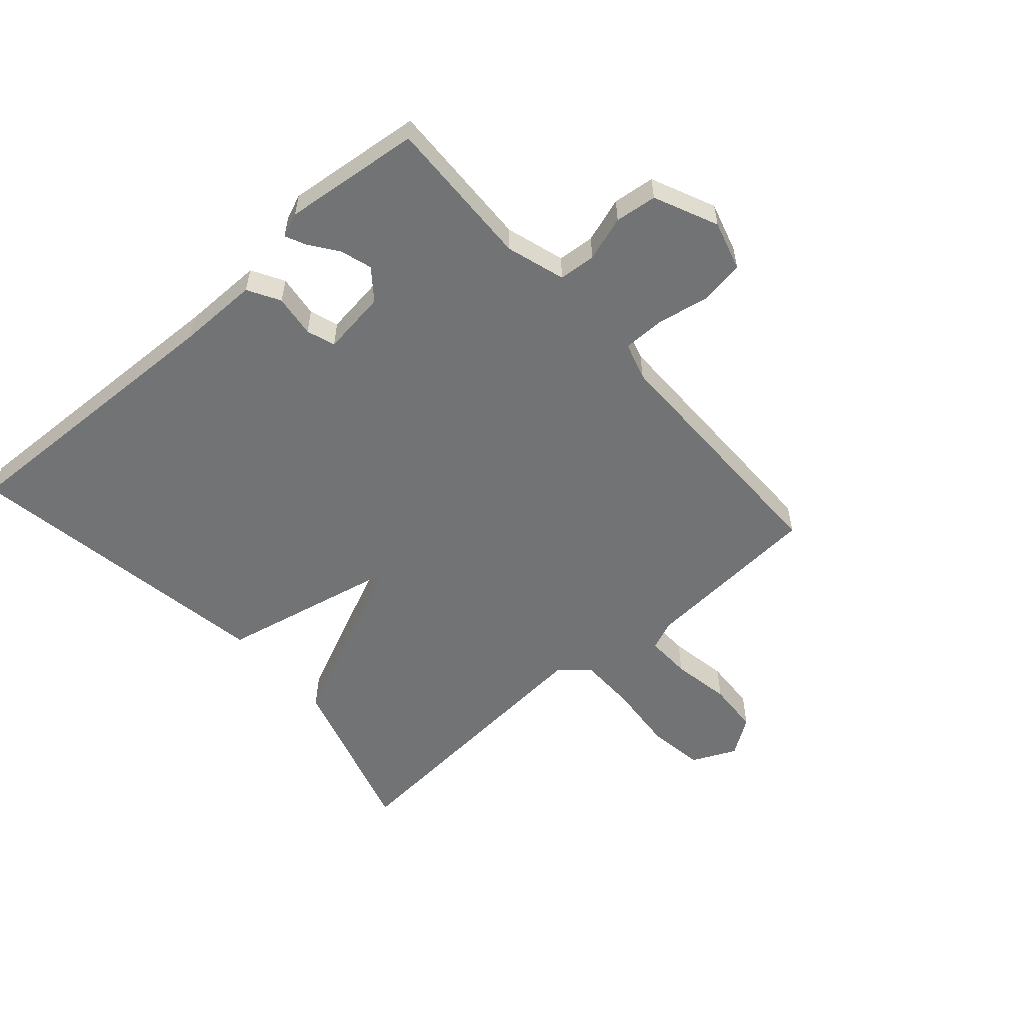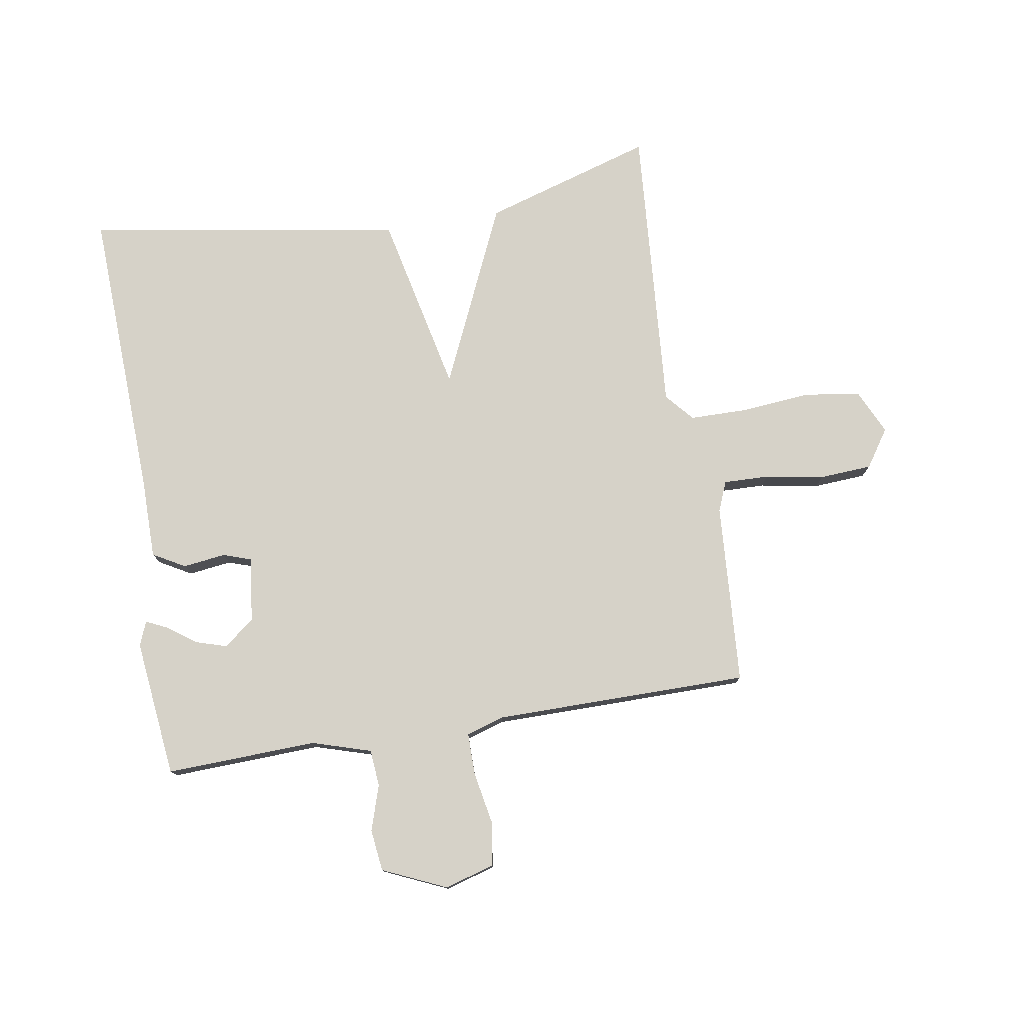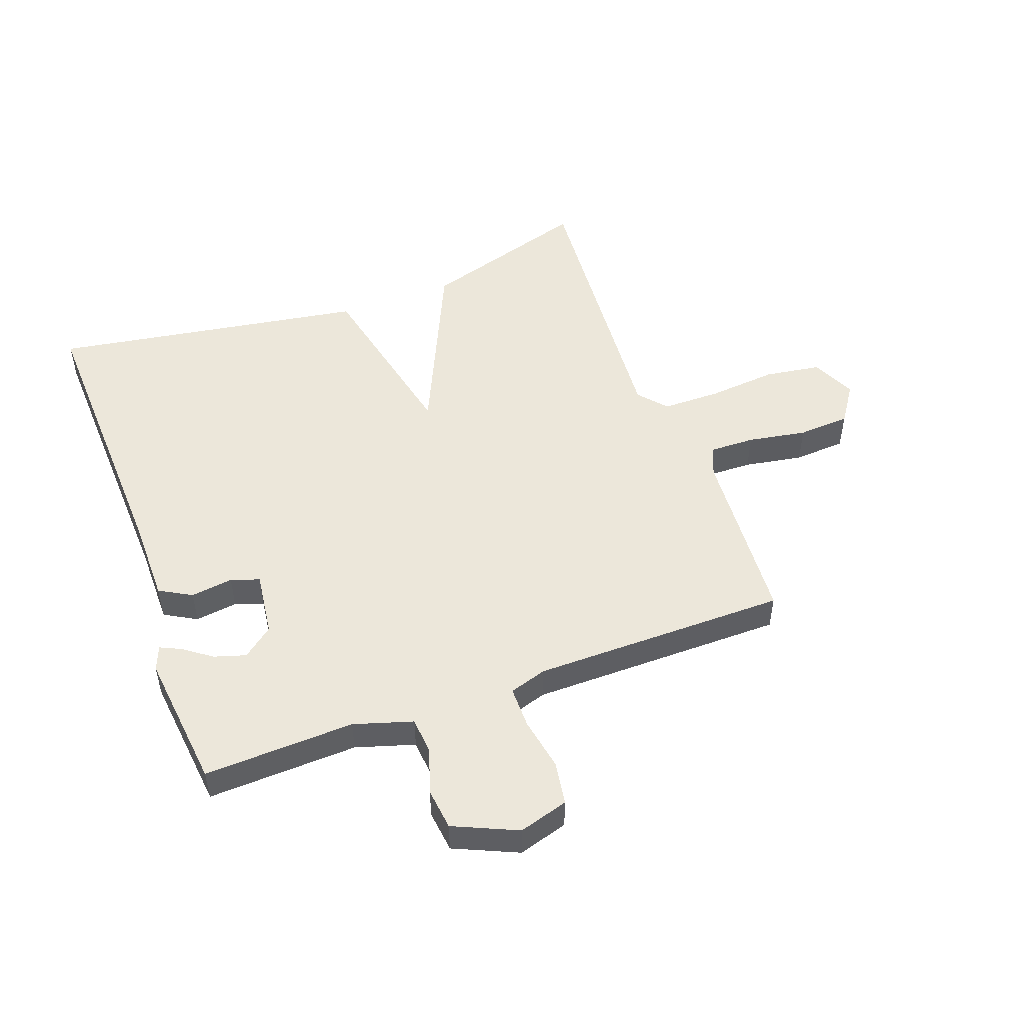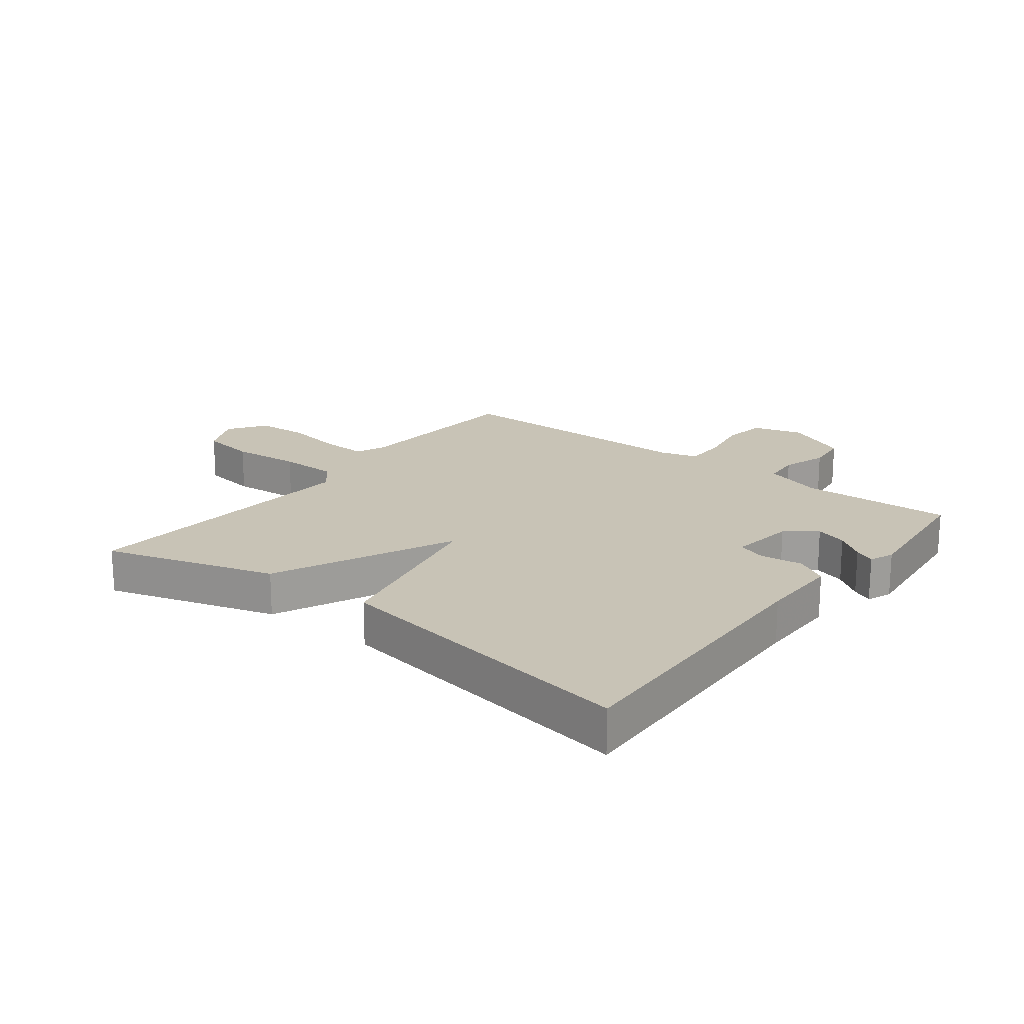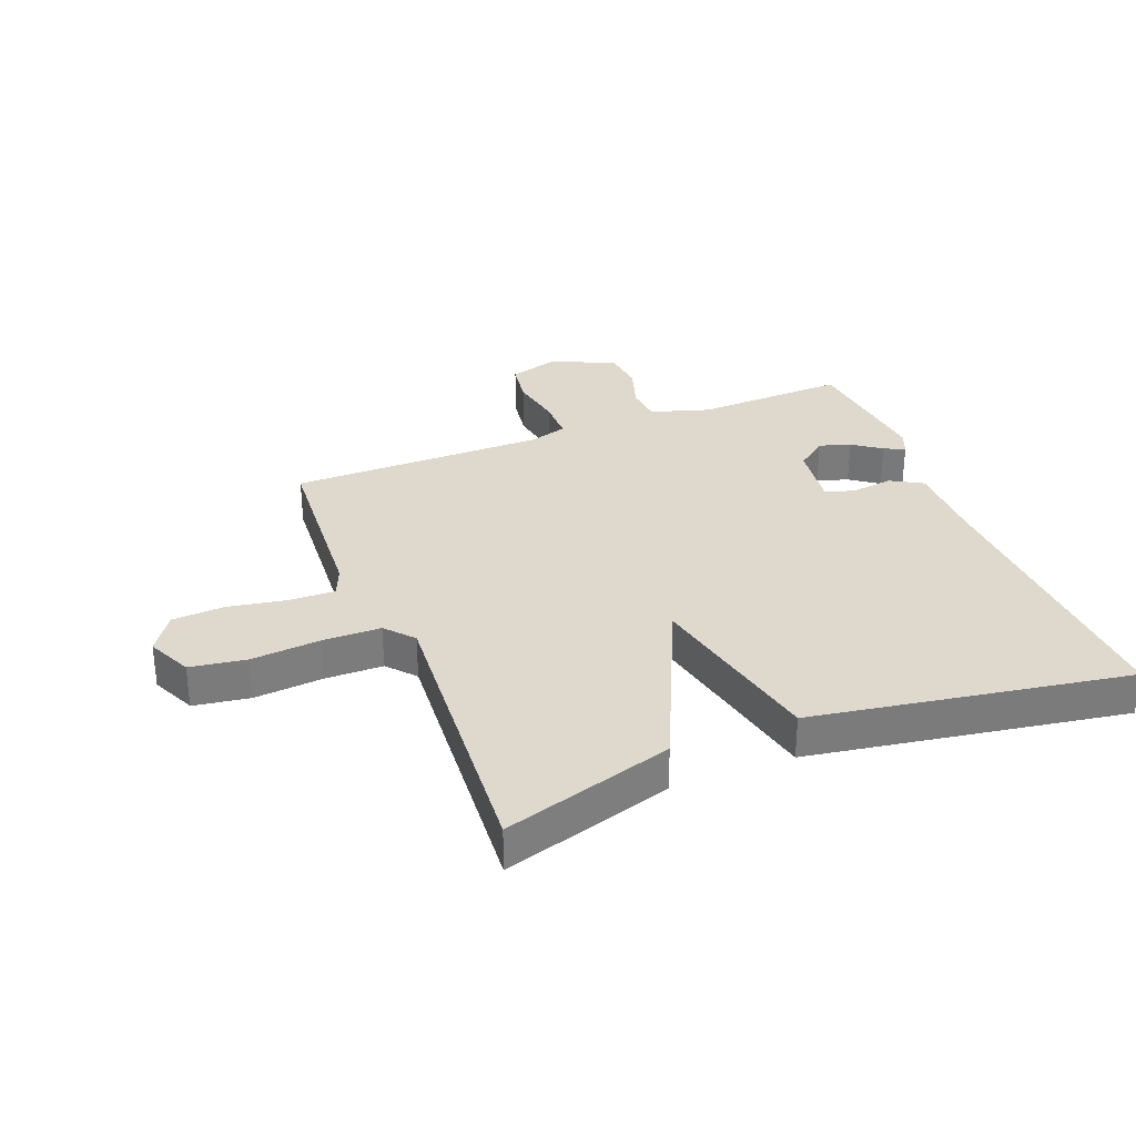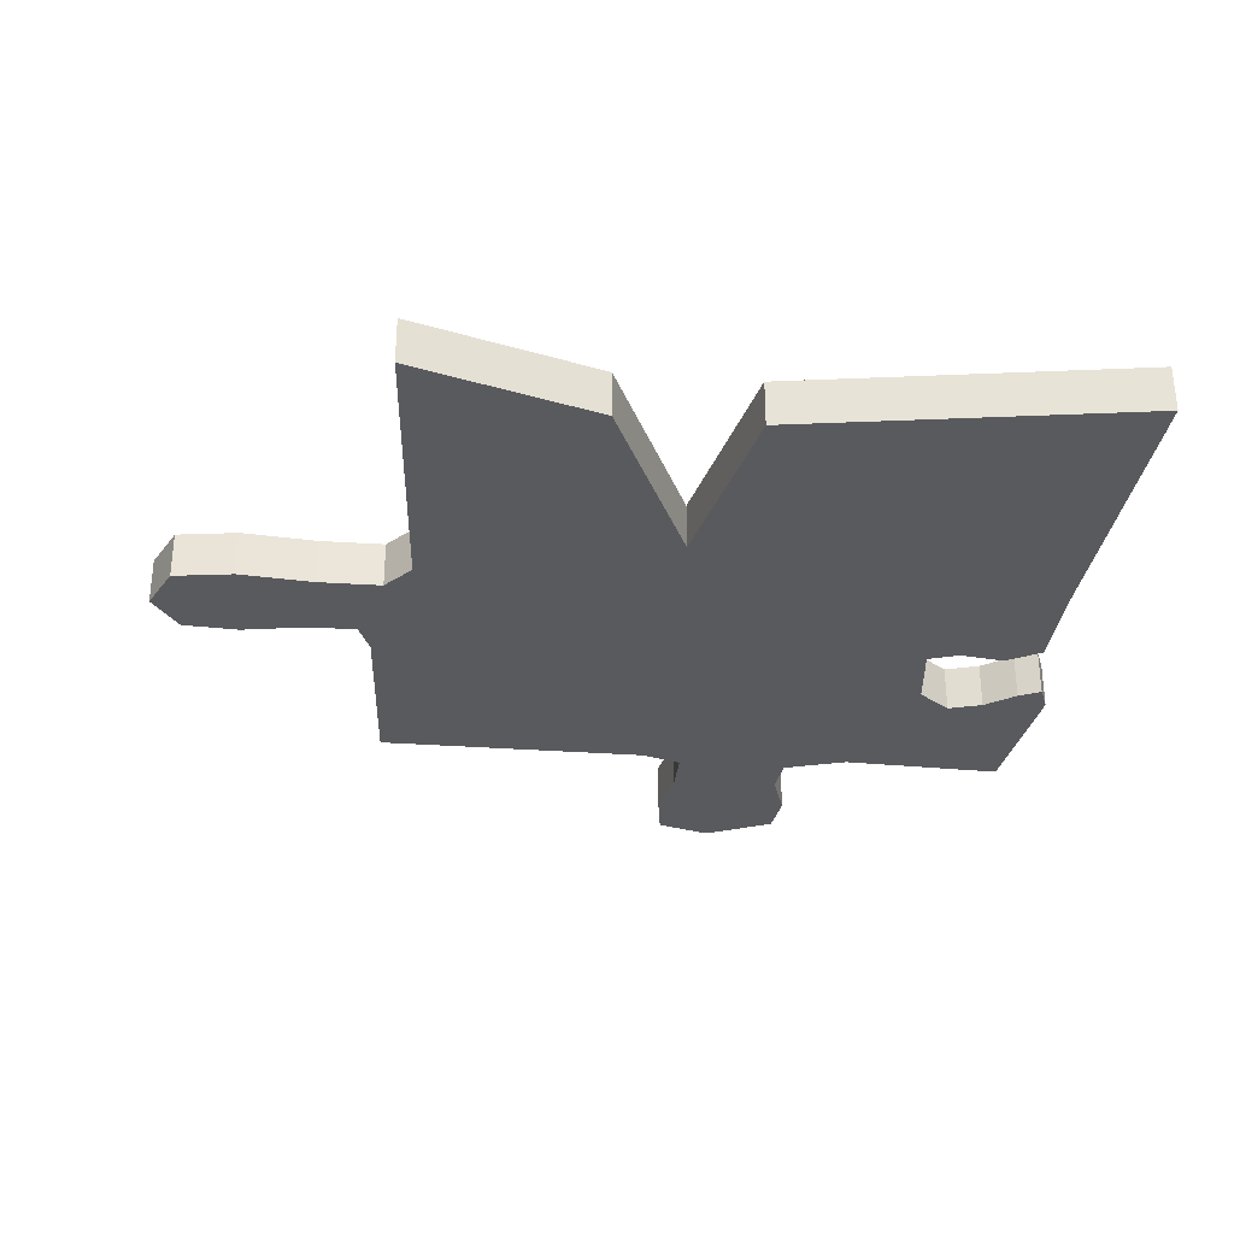
<metadata>
{"format":"obj","ext":"obj","renderer":"f3d","projection":"perspective","resolution":1024,"background":"white","views":[{"elev":-55.9,"azim":131.5,"up":"+Y"},{"elev":77.6,"azim":170.6,"up":"+Y"},{"elev":50.9,"azim":159.8,"up":"+Y"},{"elev":19.4,"azim":37.8,"up":"+Y"},{"elev":31.9,"azim":-21.4,"up":"+Y"},{"elev":-31.3,"azim":-5.8,"up":"+Y"}]}
</metadata>
<code>
v 0.5 0.07 -0.5
v 0.251 0.07 -0.491
v 0.154 0.07 -0.521
v 0.149 0.07 -0.582
v 0.173 0.07 -0.656
v 0.165 0.07 -0.725
v 0.06 0.07 -0.772
v -0.022 0.07 -0.748
v -0.033 0.07 -0.676
v -0.017 0.07 -0.589
v -0.017 0.07 -0.52
v -0.079 0.07 -0.501
v -0.5 0.07 -0.5
v -0.52 0.07 -0.201
v -0.54 0.07 -0.152
v -0.615 0.07 -0.154
v -0.712 0.07 -0.171
v -0.798 0.07 -0.166
v -0.84 0.07 -0.104
v -0.806 0.07 -0.031
v -0.714 0.07 -0.017
v -0.6 0.07 -0.027
v -0.504 0.07 -0.026
v -0.464 0.07 0.02
v -0.5 0.07 0.5
v -0.22 0.07 0.415
v -0.085 0.07 0.117
v -0.02 0.07 0.415
v 0.5 0.07 0.5
v 0.482 0.07 0.018
v 0.482 0.07 -0.116
v 0.429 0.07 -0.146
v 0.359 0.07 -0.137
v 0.312 0.07 -0.153
v 0.326 0.07 -0.26
v 0.376 0.07 -0.299
v 0.428 0.07 -0.283
v 0.475 0.07 -0.249
v 0.509 0.07 -0.233
v 0.525 0.07 -0.273
v 0.5 0 -0.5
v 0.251 0 -0.491
v 0.154 0 -0.521
v 0.149 0 -0.582
v 0.173 0 -0.656
v 0.165 0 -0.725
v 0.06 0 -0.772
v -0.022 0 -0.748
v -0.033 0 -0.676
v -0.017 0 -0.589
v -0.017 0 -0.52
v -0.079 0 -0.501
v -0.5 0 -0.5
v -0.52 0 -0.201
v -0.54 0 -0.152
v -0.615 0 -0.154
v -0.712 0 -0.171
v -0.798 0 -0.166
v -0.84 0 -0.104
v -0.806 0 -0.031
v -0.714 0 -0.017
v -0.6 0 -0.027
v -0.504 0 -0.026
v -0.464 0 0.02
v -0.5 0 0.5
v -0.22 0 0.415
v -0.085 0 0.117
v -0.02 0 0.415
v 0.5 0 0.5
v 0.482 0 0.018
v 0.482 0 -0.116
v 0.429 0 -0.146
v 0.359 0 -0.137
v 0.312 0 -0.153
v 0.326 0 -0.26
v 0.376 0 -0.299
v 0.428 0 -0.283
v 0.475 0 -0.249
v 0.509 0 -0.233
v 0.525 0 -0.273
f 40 1 2
f 39 40 2
f 38 39 2
f 37 38 2
f 36 37 2 3
f 35 36 3
f 34 35 3
f 30 31 32 33
f 30 33 34
f 29 30 34
f 28 29 34
f 27 28 34
f 24 25 26 27
f 27 34 3
f 24 27 3
f 23 24 3
f 20 21 22
f 19 20 22
f 18 19 22
f 17 18 22
f 16 17 22
f 15 16 22 23
f 23 3 4
f 15 23 4
f 14 15 4
f 12 13 14
f 11 12 14
f 8 9 10
f 7 8 10
f 6 7 10
f 5 6 10
f 4 5 10
f 4 10 11
f 4 11 14
f 42 41 80
f 42 80 79
f 42 79 78
f 42 78 77
f 43 42 77 76
f 43 76 75
f 43 75 74
f 73 72 71 70
f 74 73 70
f 74 70 69
f 74 69 68
f 74 68 67
f 67 66 65 64
f 43 74 67
f 43 67 64
f 43 64 63
f 62 61 60
f 62 60 59
f 62 59 58
f 62 58 57
f 62 57 56
f 63 62 56 55
f 44 43 63
f 44 63 55
f 44 55 54
f 54 53 52
f 54 52 51
f 50 49 48
f 50 48 47
f 50 47 46
f 50 46 45
f 50 45 44
f 51 50 44
f 54 51 44
f 1 41 42 2
f 2 42 43 3
f 3 43 44 4
f 4 44 45 5
f 5 45 46 6
f 6 46 47 7
f 7 47 48 8
f 8 48 49 9
f 9 49 50 10
f 10 50 51 11
f 11 51 52 12
f 12 52 53 13
f 13 53 54 14
f 14 54 55 15
f 15 55 56 16
f 16 56 57 17
f 17 57 58 18
f 18 58 59 19
f 19 59 60 20
f 20 60 61 21
f 21 61 62 22
f 22 62 63 23
f 23 63 64 24
f 24 64 65 25
f 25 65 66 26
f 26 66 67 27
f 27 67 68 28
f 28 68 69 29
f 29 69 70 30
f 30 70 71 31
f 31 71 72 32
f 32 72 73 33
f 33 73 74 34
f 34 74 75 35
f 35 75 76 36
f 36 76 77 37
f 37 77 78 38
f 38 78 79 39
f 39 79 80 40
f 40 80 41 1

</code>
